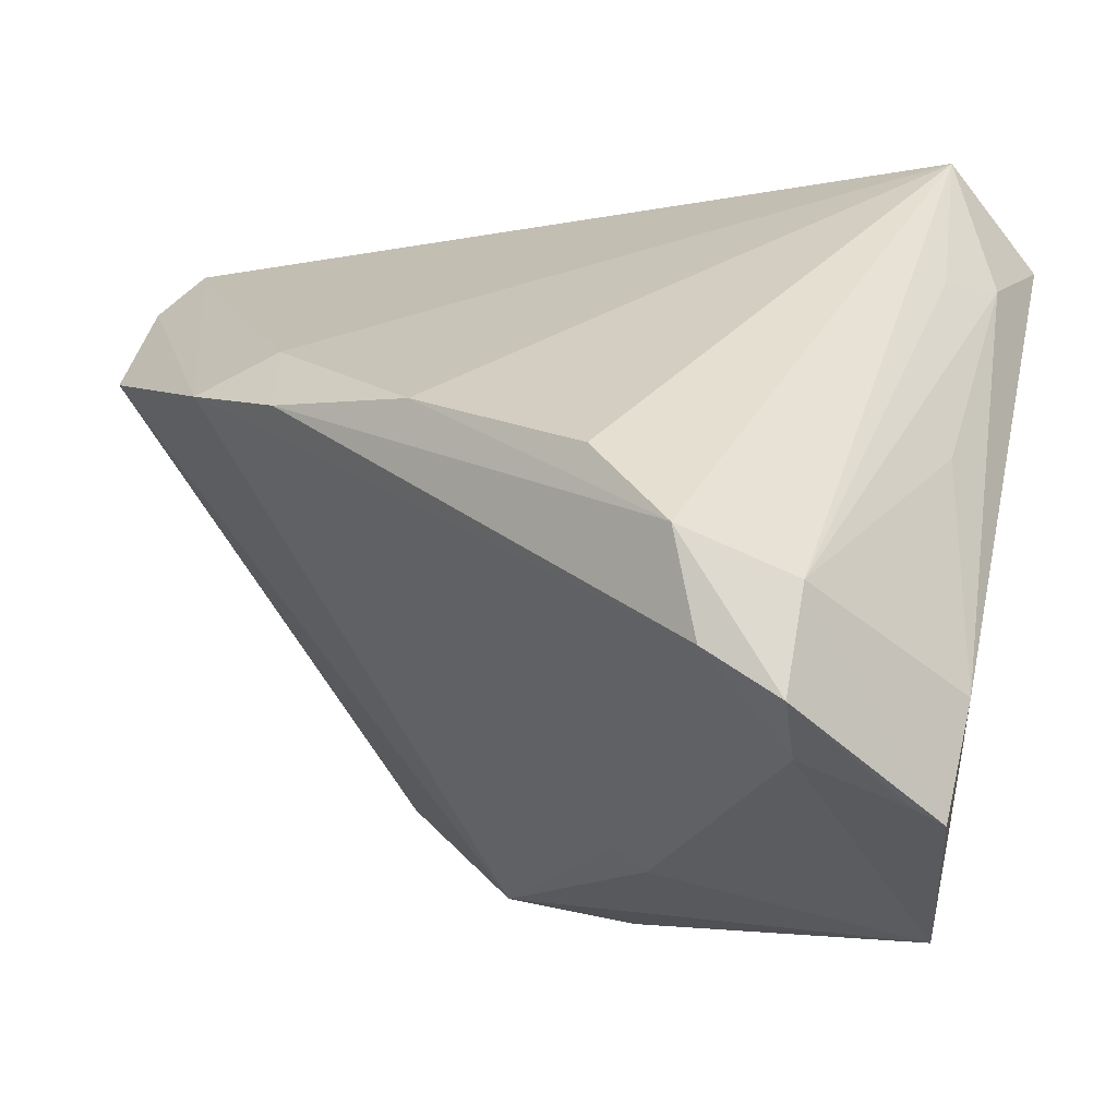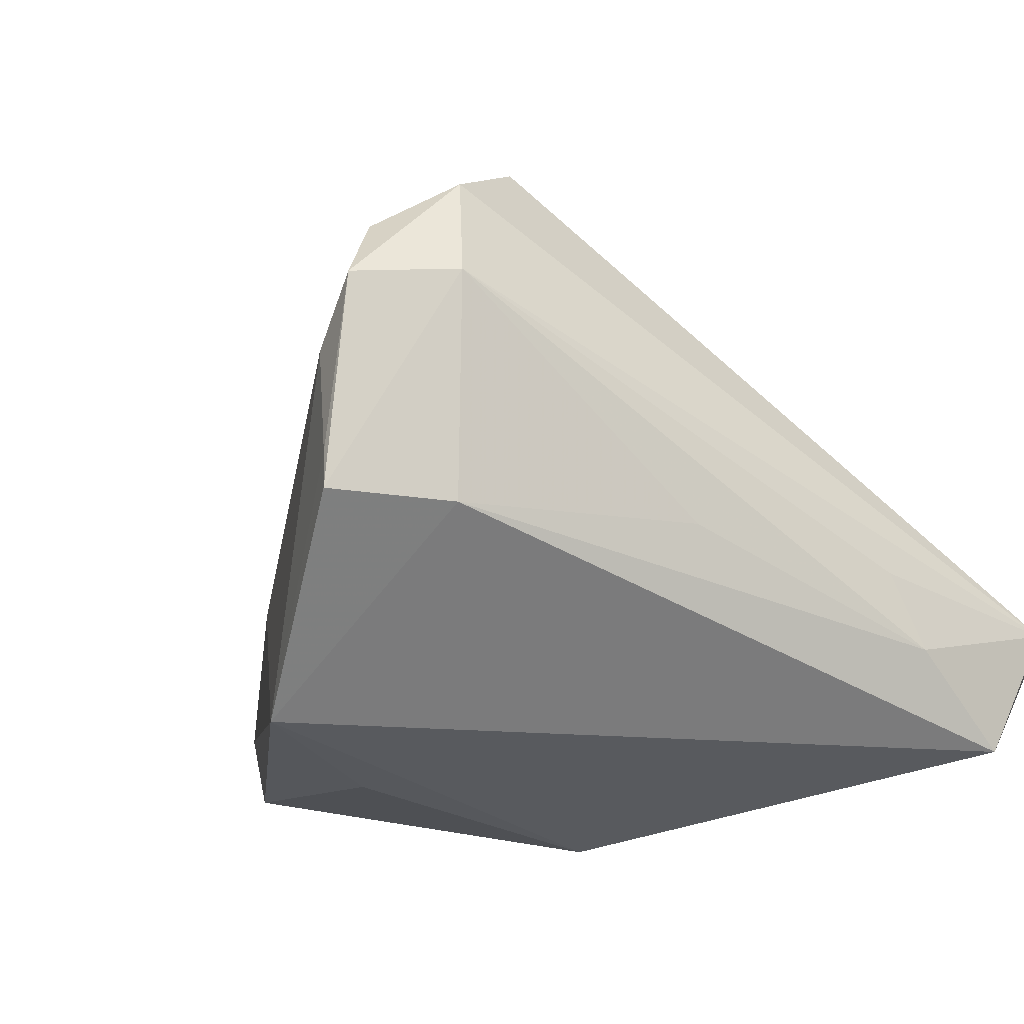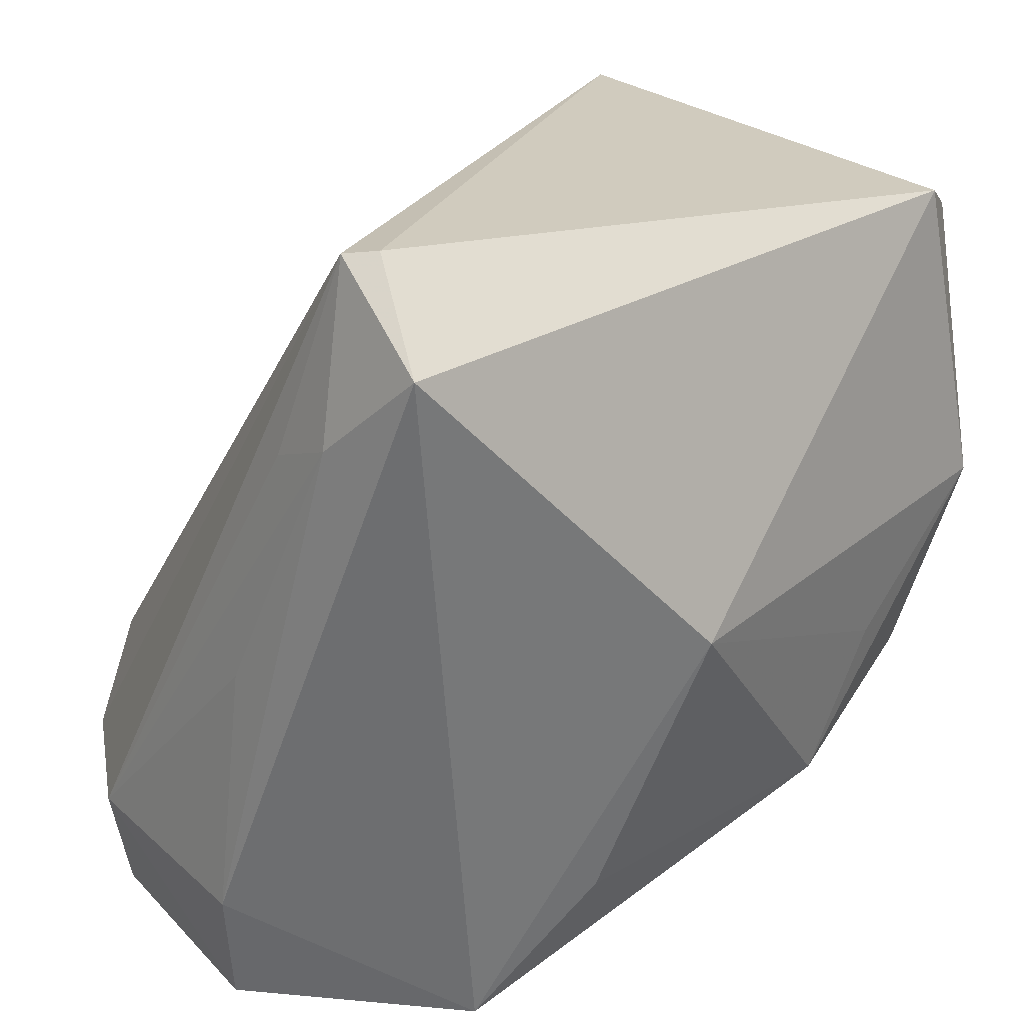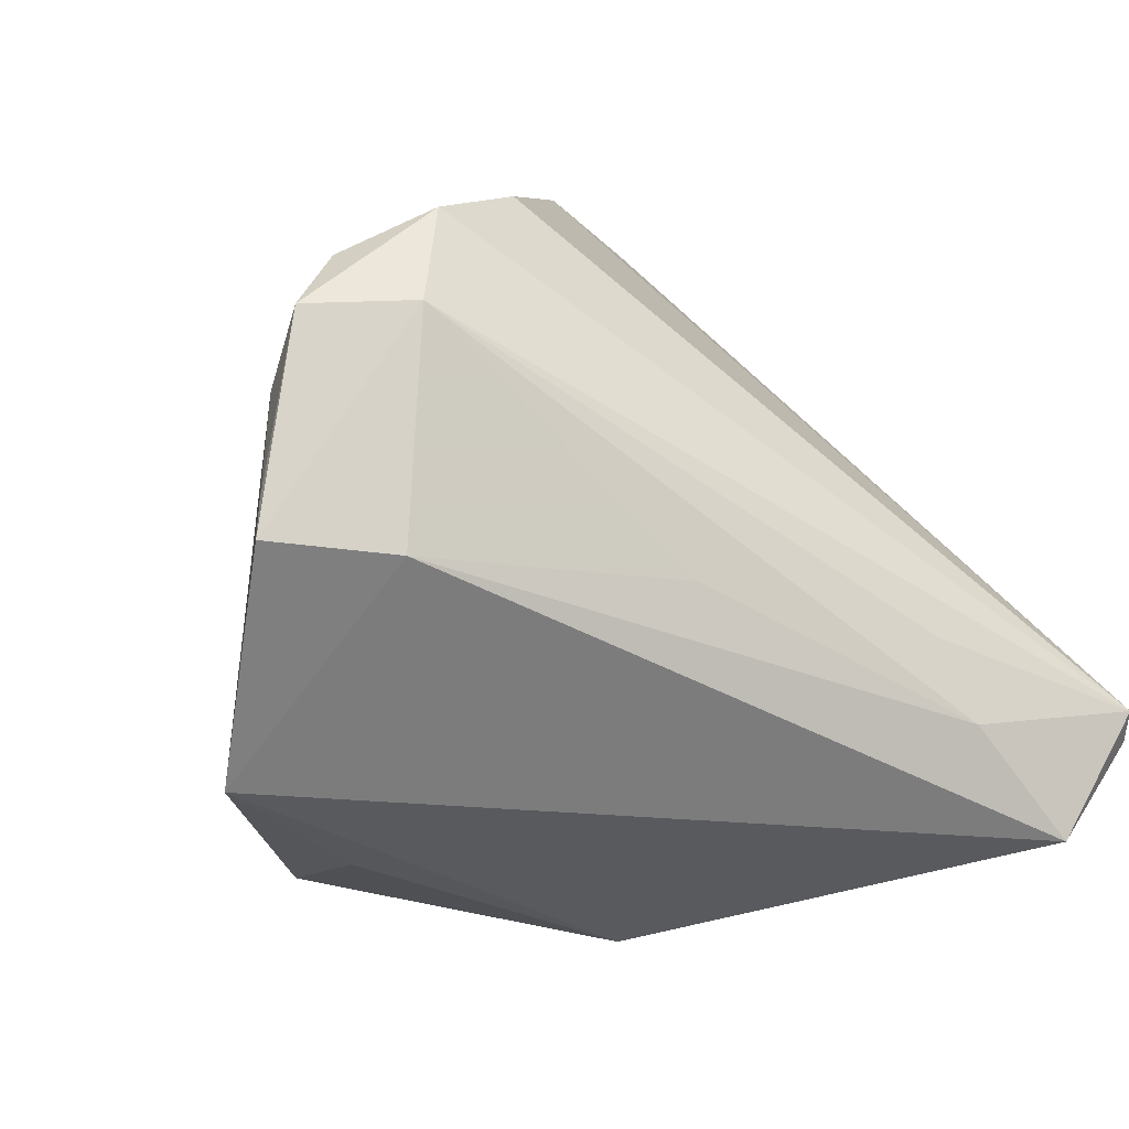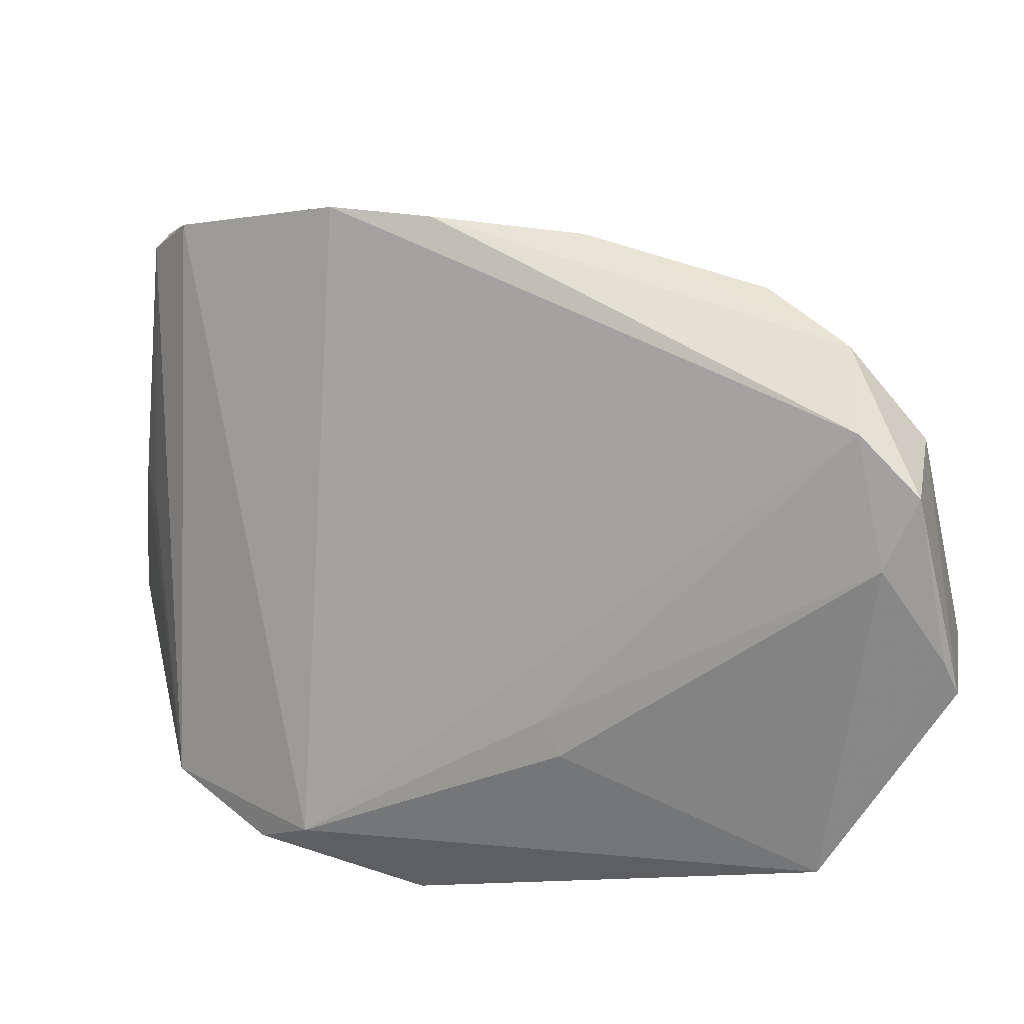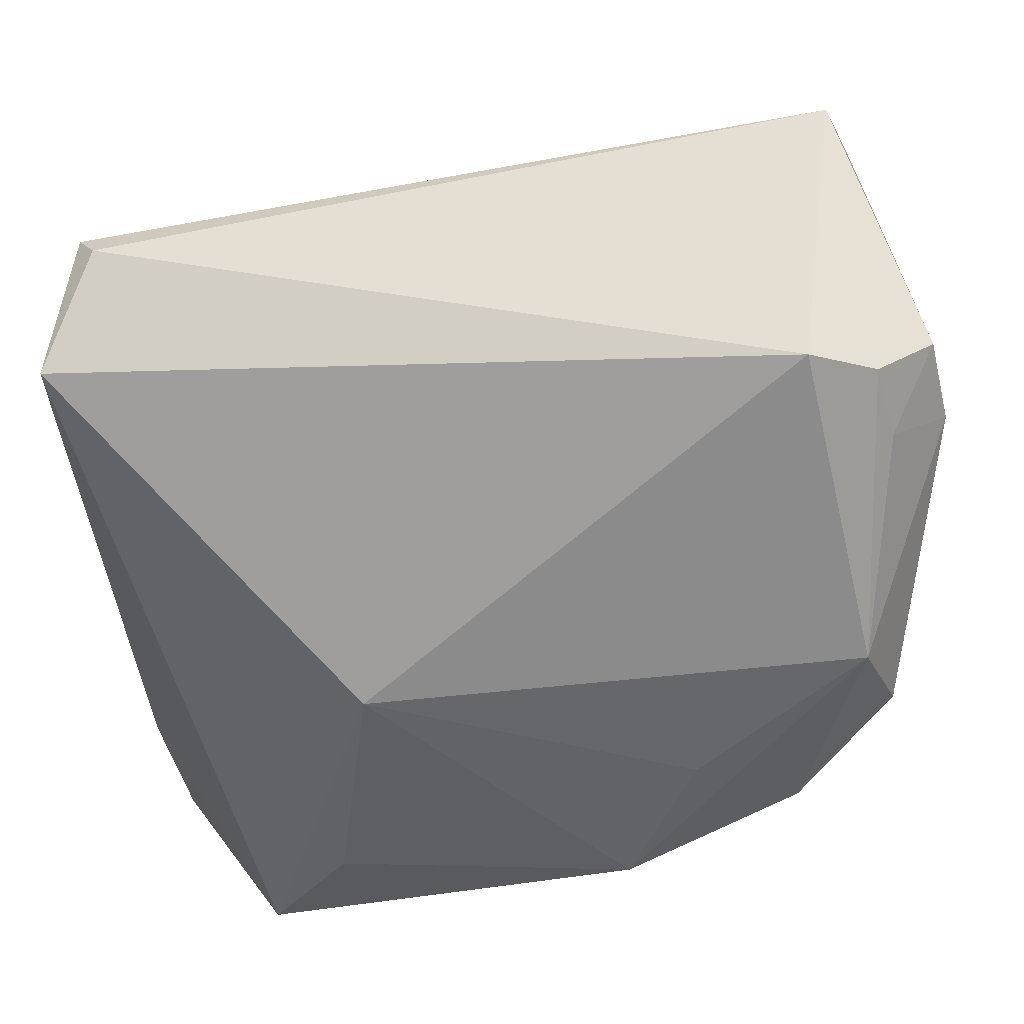
<metadata>
{"format":"obj","ext":"obj","renderer":"f3d","projection":"perspective","resolution":1024,"background":"white","views":[{"elev":-30.6,"azim":32.6,"up":"+Y"},{"elev":2.1,"azim":61.5,"up":"+Z"},{"elev":22.5,"azim":128.0,"up":"+Y"},{"elev":2.4,"azim":70.4,"up":"+Z"},{"elev":32.4,"azim":-2.6,"up":"+Z"},{"elev":-59.0,"azim":-176.8,"up":"+Z"}]}
</metadata>
<code>
v 0.03575 0.03822 -0.01438
v 0.01828 -0.0255 -0.02419
v -0.007657 0.00101 0.03312
v -0.04056 0.02047 -0.02106
v 0.03815 -0.03822 0.003887
v -0.03551 -0.005389 -0.02789
v 0.03624 -0.02446 0.02224
v 0.03852 0.01906 -0.004797
v -0.03487 0.02278 -0.02781
v 0.03093 -0.03529 0.01521
v -0.0378 0.02708 0.004731
v 0.02687 -0.03822 -0.01653
v -0.03333 0.02949 -0.02815
v -0.03302 0.01695 0.02515
v -0.01597 -0.02118 -0.02833
v -0.03235 0.002789 -0.03314
v 0.001511 -0.0267 -0.006717
v -0.0384 0.02017 0.002046
v 0.03681 -0.03759 0.006846
v -0.038 0.01348 -0.005903
v -0.02651 -0.01538 -0.02913
v -0.03916 0.01851 -0.005211
v -0.03341 0.0366 0.01397
v -0.03587 0.03063 0.01766
v 0.01358 0.0001845 -0.03313
v -0.03644 0.02077 0.02068
v 0.03402 -0.03405 0.0219
v -0.01016 -0.02331 -0.02974
v 0.03976 -0.002958 0.0002876
v -0.01754 0.006177 0.03193
v 0.003217 -0.0286 -0.0095
v 0.02898 -0.02974 0.02606
v -0.02188 -0.01961 -0.0251
v 0.006656 -0.003442 0.03314
v -0.02704 0.03255 -0.03058
v -0.01677 -0.01016 -0.03163
v 0.03738 0.03784 -0.01155
v -0.03788 0.02541 0.006041
v 0.04056 -0.02711 0.002641
v 0.04056 0.02988 -0.0219
v 0.04056 0.0216 -0.01186
v 0.02296 -0.01269 0.03176
v 0.0293 -0.02112 0.0301
v -0.0103 0.009773 0.0293
v -0.03907 0.02834 -0.02174
f 39 12 40
f 31 33 12
f 45 23 35
f 40 12 25
f 25 35 40
f 12 39 5
f 5 7 27
f 39 7 5
f 24 23 45
f 10 31 12
f 27 32 10
f 2 25 12
f 29 7 39
f 1 35 23
f 23 37 1
f 40 35 1
f 1 37 40
f 26 24 38
f 23 24 30
f 33 32 30
f 33 6 21
f 33 31 17
f 17 32 33
f 31 10 17
f 17 10 32
f 27 7 43
f 43 32 27
f 43 37 42
f 7 37 43
f 12 5 19
f 19 10 12
f 19 5 27
f 27 10 19
f 7 29 41
f 40 37 41
f 41 39 40
f 41 29 39
f 11 24 45
f 11 38 24
f 45 9 4
f 4 11 45
f 38 11 4
f 14 24 26
f 14 30 24
f 33 30 14
f 14 6 33
f 26 6 14
f 44 37 23
f 23 30 44
f 45 35 13
f 13 9 45
f 33 21 15
f 16 21 6
f 35 25 16
f 16 13 35
f 9 13 16
f 6 4 16
f 16 4 9
f 3 30 32
f 32 43 3
f 3 44 30
f 8 37 7
f 7 41 8
f 8 41 37
f 20 6 26
f 38 4 22
f 22 20 26
f 22 4 6
f 6 20 22
f 42 37 34
f 37 44 34
f 44 3 34
f 34 43 42
f 34 3 43
f 25 2 28
f 28 2 12
f 28 15 21
f 21 16 28
f 12 33 28
f 33 15 28
f 26 38 18
f 18 22 26
f 38 22 18
f 36 16 25
f 25 28 36
f 36 28 16

</code>
